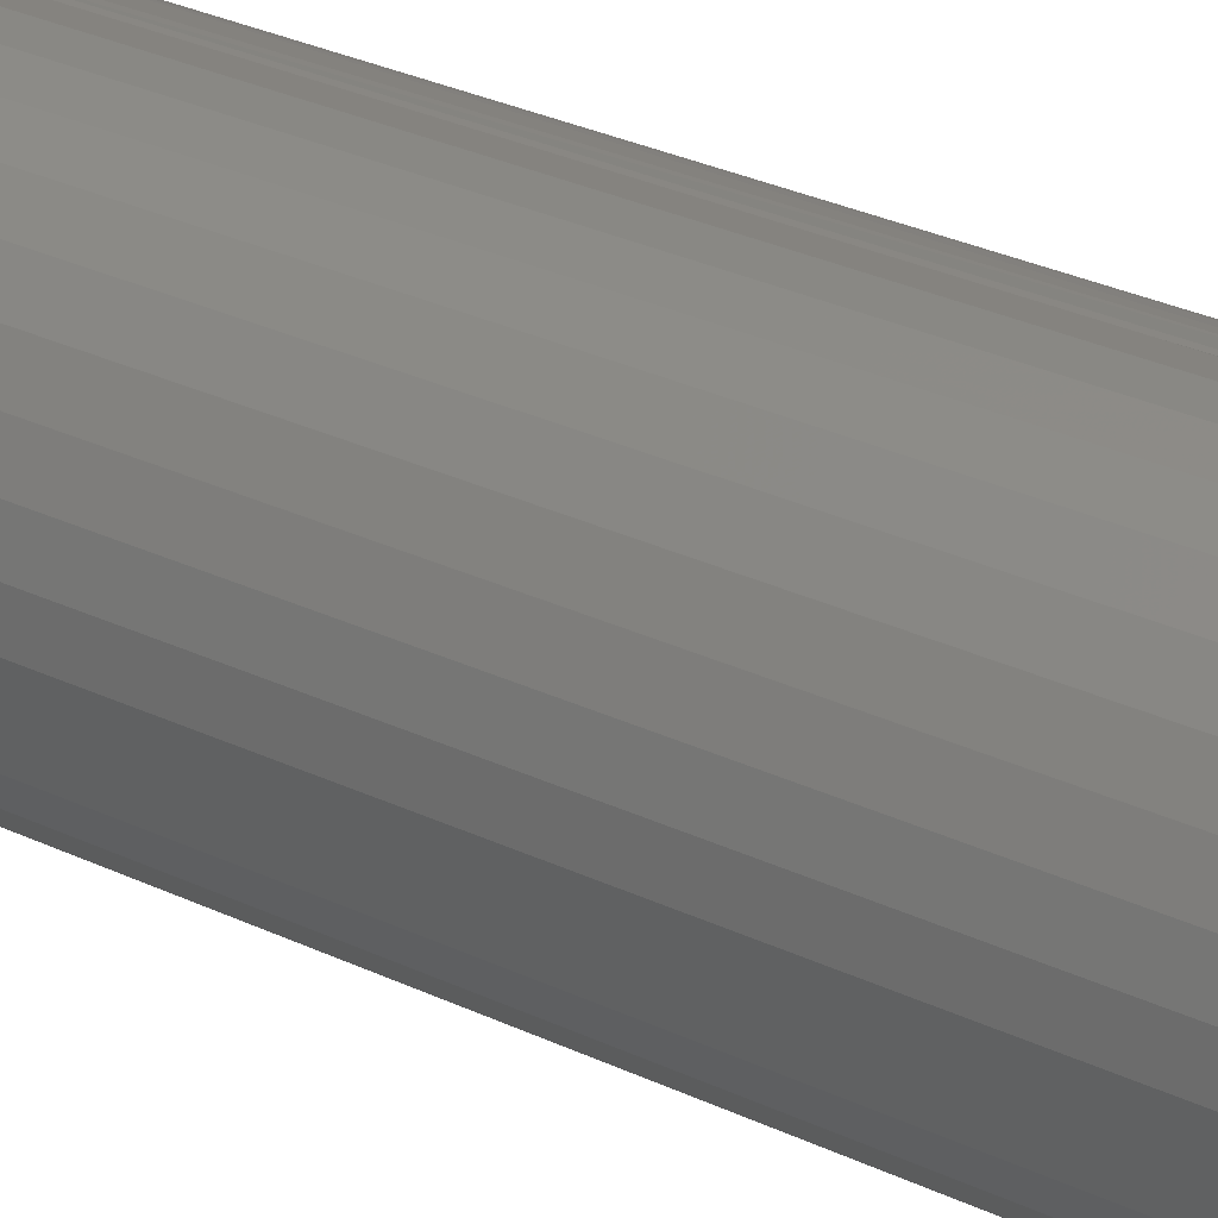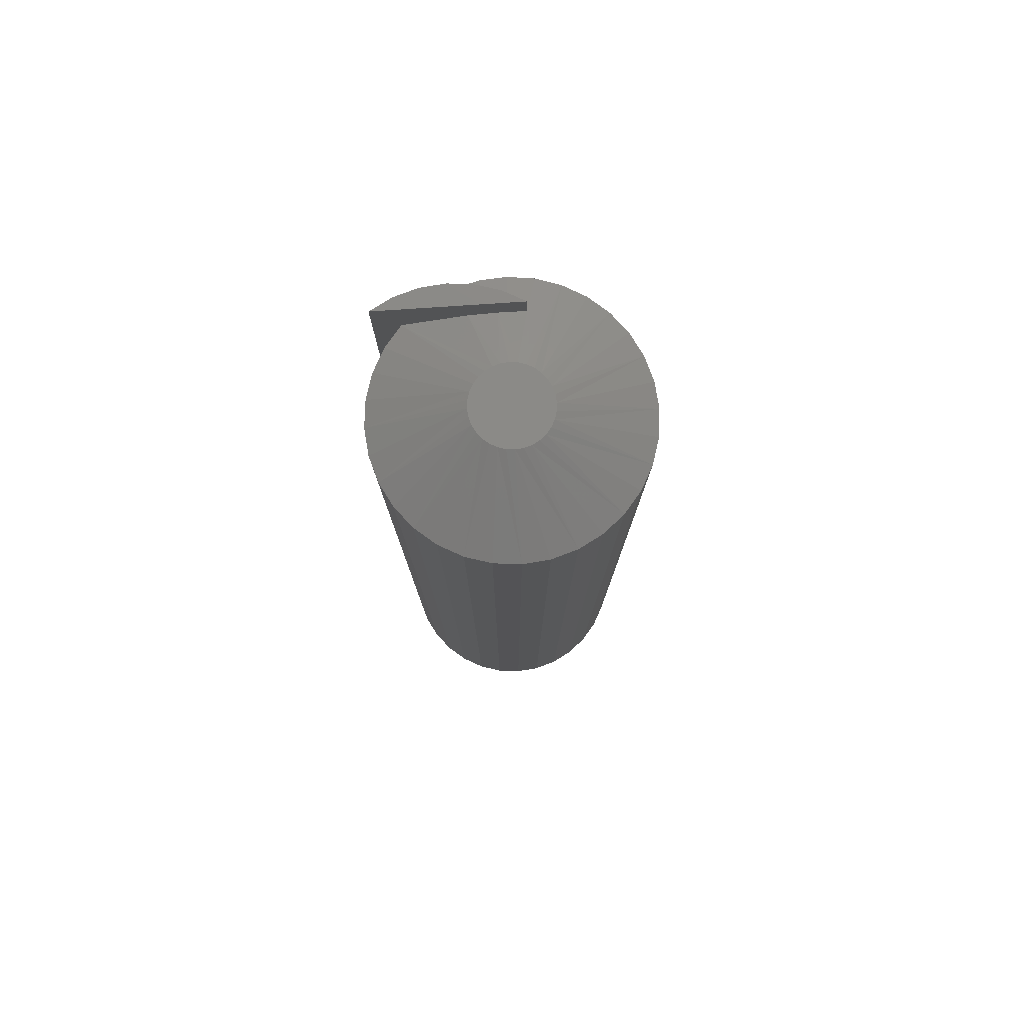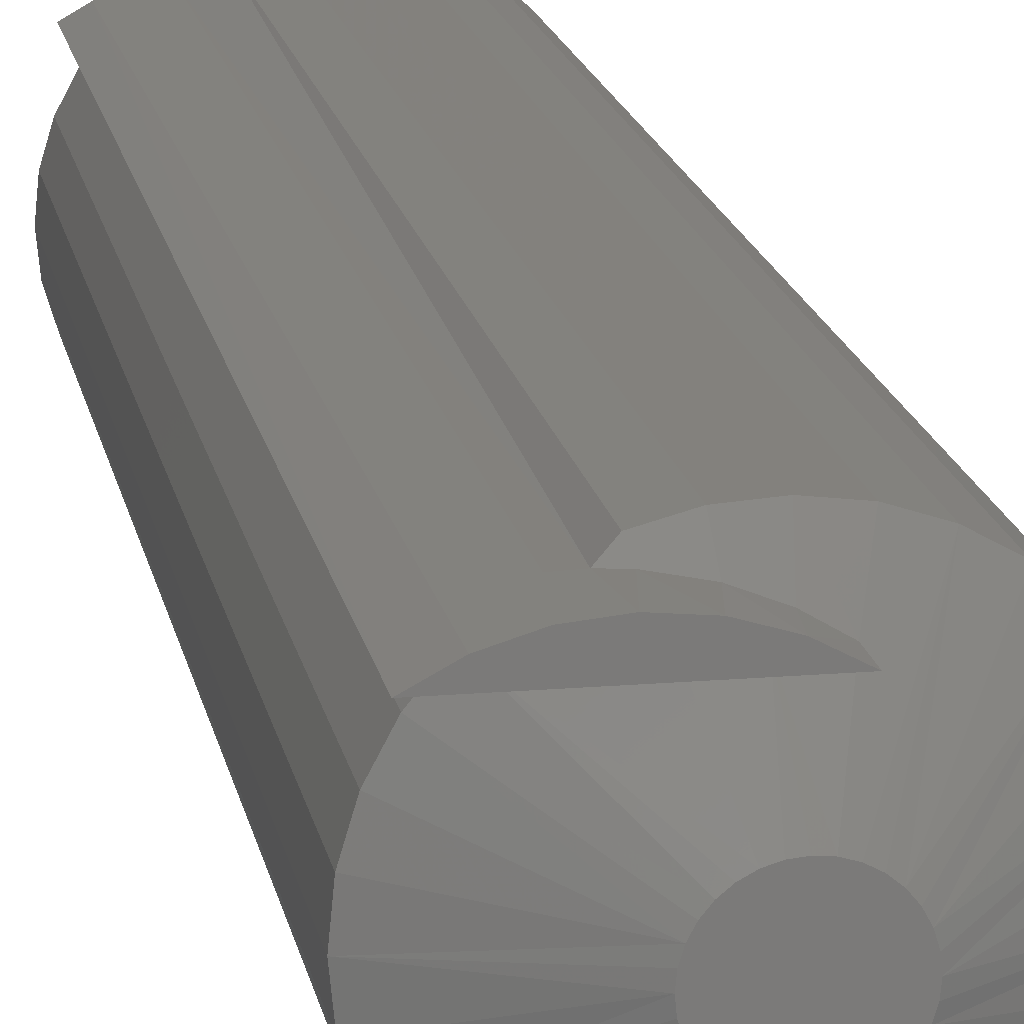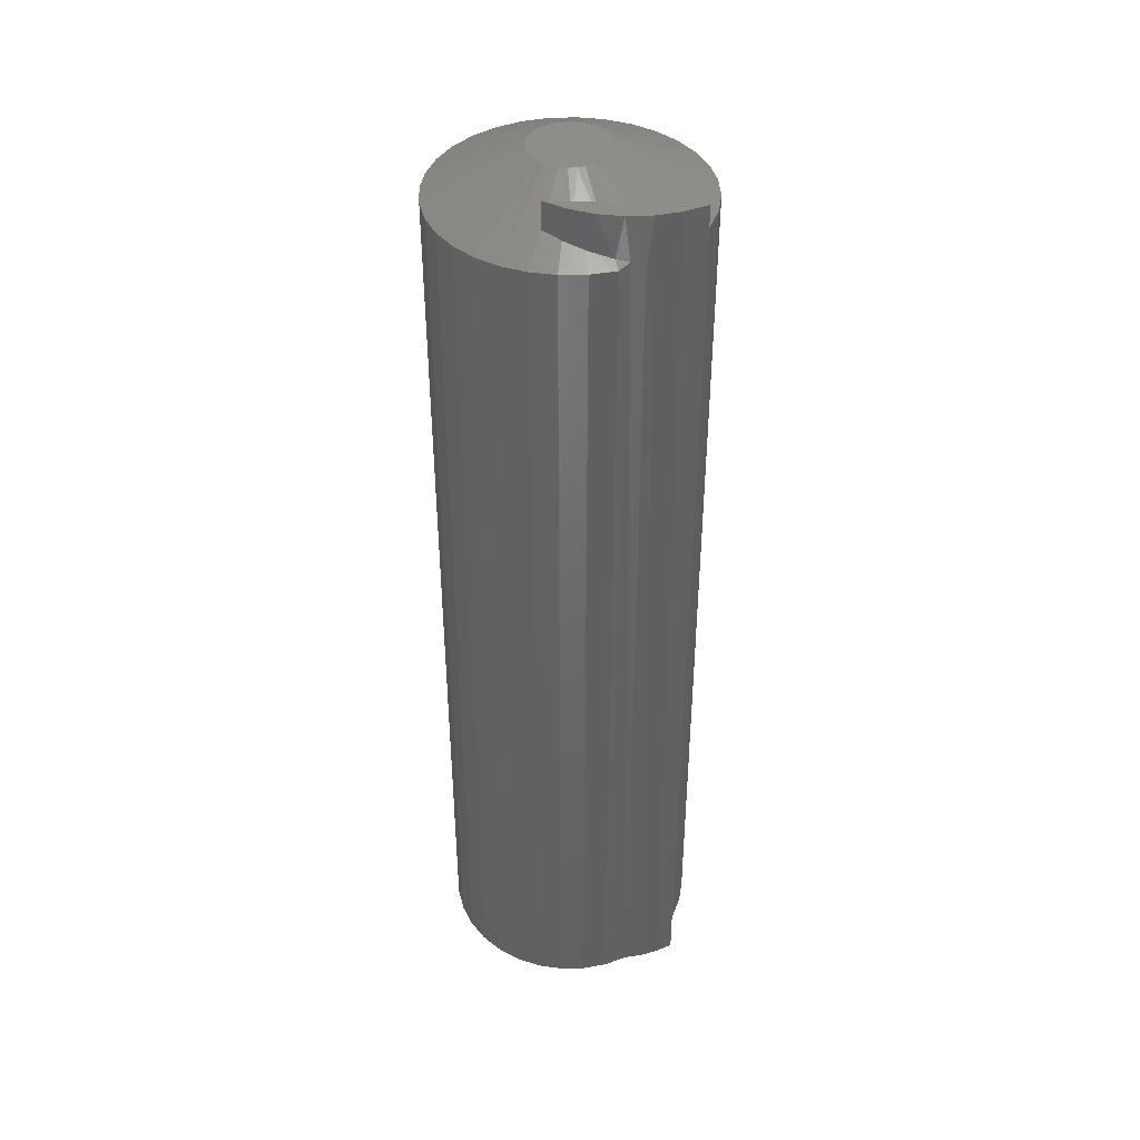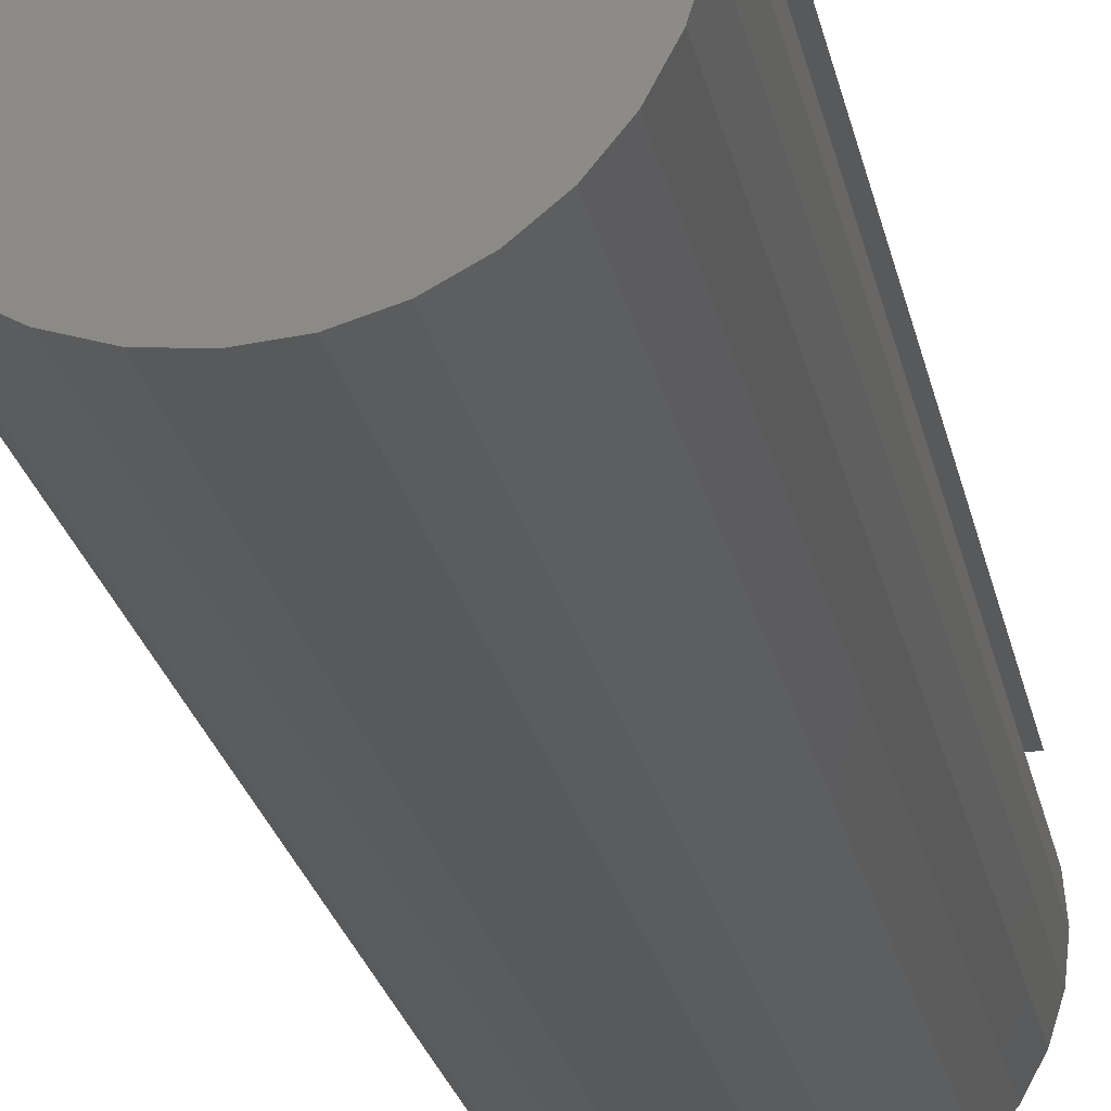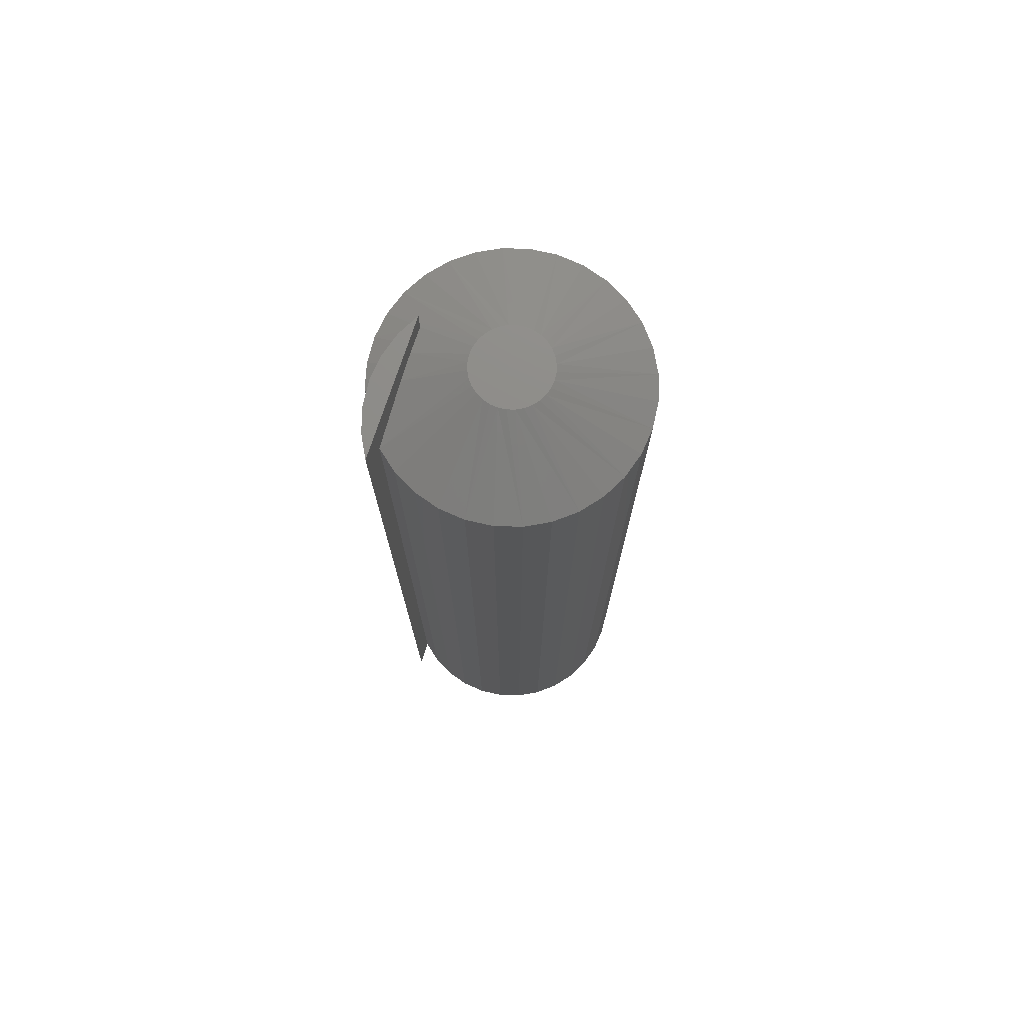
<metadata>
{"format":"stl","ext":"stl","renderer":"f3d","projection":"perspective","resolution":1024,"background":"white","views":[{"elev":29.6,"azim":125.1,"up":"+Y"},{"elev":79.1,"azim":-3.8,"up":"+Z"},{"elev":16.3,"azim":-10.0,"up":"+Y"},{"elev":41.6,"azim":-177.3,"up":"+Z"},{"elev":-21.5,"azim":-169.8,"up":"+Y"},{"elev":75.0,"azim":-71.7,"up":"+Z"}]}
</metadata>
<code>
# stl→obj: 114 verts, 223 faces
v -0.003219 0.02081 0
v 0.0009094 0.02191 0
v 0.005172 0.02219 0
v 0.01347 0.02032 0
v 0.00941 0.02166 0
v 0.02312 0.01213 0
v -0.01398 0.01227 0
v 0.02045 0.01547 0
v -0.01601 0.008448 0
v 0.0251 0.008347 0
v -0.01726 0.004306 0
v 0.02632 0.004252 0
v 0.02504 -0.008497 0
v -0.01599 -0.008497 0
v 0.0263 -0.004332 0
v -0.01394 -0.01234 0
v 0.02298 -0.01234 0
v -0.01118 -0.0157 0
v 0.02022 -0.0157 0
v -0.007813 -0.01846 0
v 0.01686 -0.01846 0
v -0.003974 -0.02051 0
v 0.01302 -0.02051 0
v 0.0001913 -0.02178 0
v 0.004523 -0.0222 0
v 0.008855 -0.02178 0
v -0.007061 0.01894 0
v 0.01719 0.01823 0
v -0.01294 0.01715 0
v -0.01007 0.01826 0
v -0.01125 0.01562 0
v -0.01562 0.01562 0
v -0.01725 -0.004332 0
v -0.01768 2.719e-18 0
v 0.02673 0 0
v -0.01562 0.01562 0.1641
v -0.01198 0.01757 0.1641
v -0.008021 0.01877 0.1641
v -0.002678 0.01914 0.1571
v -0.004834 0.01916 0.1567
v -0.003906 0.01918 0.1641
v 0.0002088 0.01877 0.1641
v 0.001331 0.01852 0.158
v 0.004166 0.01757 0.1641
v -0.007061 0.01894 0.1562
v 0.007812 0.01562 0.1641
v 0.007812 0.01562 0.1594
v 0.004841 0.01728 0.1587
v -0.01125 0.01562 0.1562
v 0.003422 0.01562 0.1595
v -0.001065 0.01562 0.1591
v -0.003219 0.02081 0.1562
v 0.0009094 0.02191 0.1562
v 0.005172 0.02219 0.1562
v 0.00941 0.02166 0.1562
v 0.01347 0.02032 0.1562
v 0.01719 0.01823 0.1562
v 0.02045 0.01547 0.1562
v 0.02312 0.01213 0.1562
v 0.0251 0.008347 0.1562
v 0.02632 0.004252 0.1562
v 0.02673 -5.438e-18 0.1562
v -0.01768 2.719e-18 0.1562
v -0.01726 0.004306 0.1562
v -0.01601 0.008448 0.1562
v -0.01398 0.01227 0.1562
v 0.0106 0.002518 0.1641
v 0.01098 0.001283 0.1641
v 0.009175 0.004652 0.1641
v 0.009993 0.003655 0.1641
v 0.007041 0.006078 0.1641
v 0.008178 0.00547 0.1641
v 0.004523 0.006579 0.1641
v 0.005807 0.006453 0.1641
v 0.00324 0.006453 0.1641
v 0.002005 0.006078 0.1641
v -0.001555 0.002518 0.1641
v -0.0009472 0.003655 0.1641
v -0.000129 0.004652 0.1641
v -0.002056 1.613e-08 0.1641
v -0.00193 0.001284 0.1641
v 0.0111 -2.641e-18 0.1641
v 0.000868 0.00547 0.1641
v -0.003906 0.01562 0.1641
v -0.00193 -0.001283 0.1641
v -0.001555 -0.002518 0.1641
v 0.01098 -0.001283 0.1641
v 0.0106 -0.002518 0.1641
v -0.0009472 -0.003655 0.1641
v -0.000129 -0.004652 0.1641
v 0.009993 -0.003655 0.1641
v 0.000868 -0.00547 0.1641
v 0.002005 -0.006078 0.1641
v 0.00324 -0.006453 0.1641
v 0.009175 -0.004652 0.1641
v 0.004523 -0.006579 0.1641
v 0.005807 -0.006453 0.1641
v 0.008178 -0.00547 0.1641
v 0.007041 -0.006078 0.1641
v 0.0263 -0.004332 0.1562
v 0.02504 -0.008497 0.1562
v 0.02298 -0.01234 0.1562
v 0.02022 -0.0157 0.1562
v 0.01686 -0.01846 0.1562
v 0.01302 -0.02051 0.1562
v 0.008855 -0.02178 0.1562
v 0.004523 -0.0222 0.1562
v 0.0001913 -0.02178 0.1562
v -0.003974 -0.02051 0.1562
v -0.007813 -0.01846 0.1562
v -0.01118 -0.0157 0.1562
v -0.01394 -0.01234 0.1562
v -0.01599 -0.008497 0.1562
v -0.01725 -0.004332 0.1562
f 1 2 3
f 3 4 1
f 3 5 4
f 6 7 8
f 9 7 6
f 10 9 6
f 11 9 10
f 12 11 10
f 13 14 15
f 16 14 13
f 17 16 13
f 18 16 17
f 19 18 17
f 20 18 19
f 21 20 19
f 22 20 21
f 23 22 21
f 24 22 23
f 25 24 23
f 26 25 23
f 27 1 4
f 27 4 28
f 27 28 29
f 27 29 30
f 31 32 29
f 31 29 28
f 31 28 8
f 31 8 7
f 14 33 15
f 15 33 34
f 15 34 35
f 35 34 11
f 35 11 12
f 36 29 32
f 36 37 29
f 30 29 37
f 37 38 30
f 39 40 41
f 41 42 39
f 39 42 43
f 43 42 44
f 45 27 30
f 45 30 38
f 45 38 41
f 45 41 40
f 46 47 44
f 44 47 48
f 44 48 43
f 32 31 49
f 47 46 50
f 36 32 49
f 36 49 51
f 36 51 50
f 36 50 46
f 40 27 45
f 27 40 1
f 1 40 52
f 1 52 2
f 2 52 53
f 2 53 3
f 3 53 54
f 3 54 5
f 5 54 55
f 5 55 4
f 4 55 56
f 4 56 28
f 28 56 57
f 28 57 8
f 8 57 58
f 8 58 6
f 6 58 59
f 6 59 10
f 10 59 60
f 10 60 12
f 12 60 61
f 12 61 35
f 35 61 62
f 34 63 11
f 11 63 64
f 11 64 9
f 9 64 65
f 9 65 7
f 7 65 66
f 7 66 31
f 31 66 49
f 60 59 67
f 68 60 67
f 58 57 69
f 70 58 69
f 70 67 58
f 56 55 71
f 72 56 71
f 72 69 56
f 50 73 74
f 53 43 48
f 48 54 53
f 40 39 52
f 43 52 39
f 75 51 76
f 75 50 51
f 66 65 77
f 78 66 77
f 78 79 66
f 77 65 64
f 59 58 67
f 57 56 69
f 73 50 75
f 53 52 43
f 47 50 74
f 47 74 71
f 47 71 55
f 47 55 54
f 47 54 48
f 63 80 81
f 63 81 77
f 63 77 64
f 82 62 61
f 82 61 60
f 82 60 68
f 49 66 79
f 49 79 83
f 49 83 76
f 49 76 51
f 36 44 37
f 36 84 44
f 41 38 37
f 42 41 37
f 42 37 44
f 46 44 84
f 79 73 75
f 79 75 76
f 79 76 83
f 73 71 74
f 73 79 71
f 71 79 78
f 78 77 71
f 77 72 71
f 77 69 72
f 77 70 69
f 70 77 67
f 77 81 67
f 67 81 68
f 80 68 81
f 85 86 87
f 87 86 88
f 86 89 88
f 88 89 90
f 88 90 91
f 91 90 92
f 91 92 93
f 93 94 91
f 94 95 91
f 95 94 96
f 95 96 97
f 95 97 98
f 97 99 98
f 82 68 80
f 82 80 85
f 82 85 87
f 35 62 15
f 15 62 100
f 15 100 13
f 13 100 101
f 13 101 17
f 17 101 102
f 17 102 19
f 19 102 103
f 19 103 21
f 21 103 104
f 21 104 23
f 23 104 105
f 23 105 26
f 26 105 106
f 26 106 25
f 25 106 107
f 25 107 24
f 24 107 108
f 24 108 22
f 22 108 109
f 22 109 20
f 20 109 110
f 20 110 18
f 18 110 111
f 18 111 16
f 16 111 112
f 16 112 14
f 14 112 113
f 14 113 33
f 33 113 114
f 33 114 34
f 34 114 63
f 88 101 100
f 86 85 113
f 86 113 112
f 86 112 111
f 89 86 111
f 90 89 111
f 90 111 110
f 90 110 109
f 92 90 109
f 93 92 109
f 93 109 108
f 93 108 107
f 94 93 107
f 96 94 107
f 96 107 106
f 96 106 105
f 97 96 105
f 99 97 105
f 99 105 104
f 99 104 103
f 98 99 103
f 95 98 103
f 95 103 102
f 95 102 101
f 91 95 101
f 88 91 101
f 80 63 114
f 80 114 113
f 80 113 85
f 62 82 87
f 62 87 88
f 62 88 100

</code>
